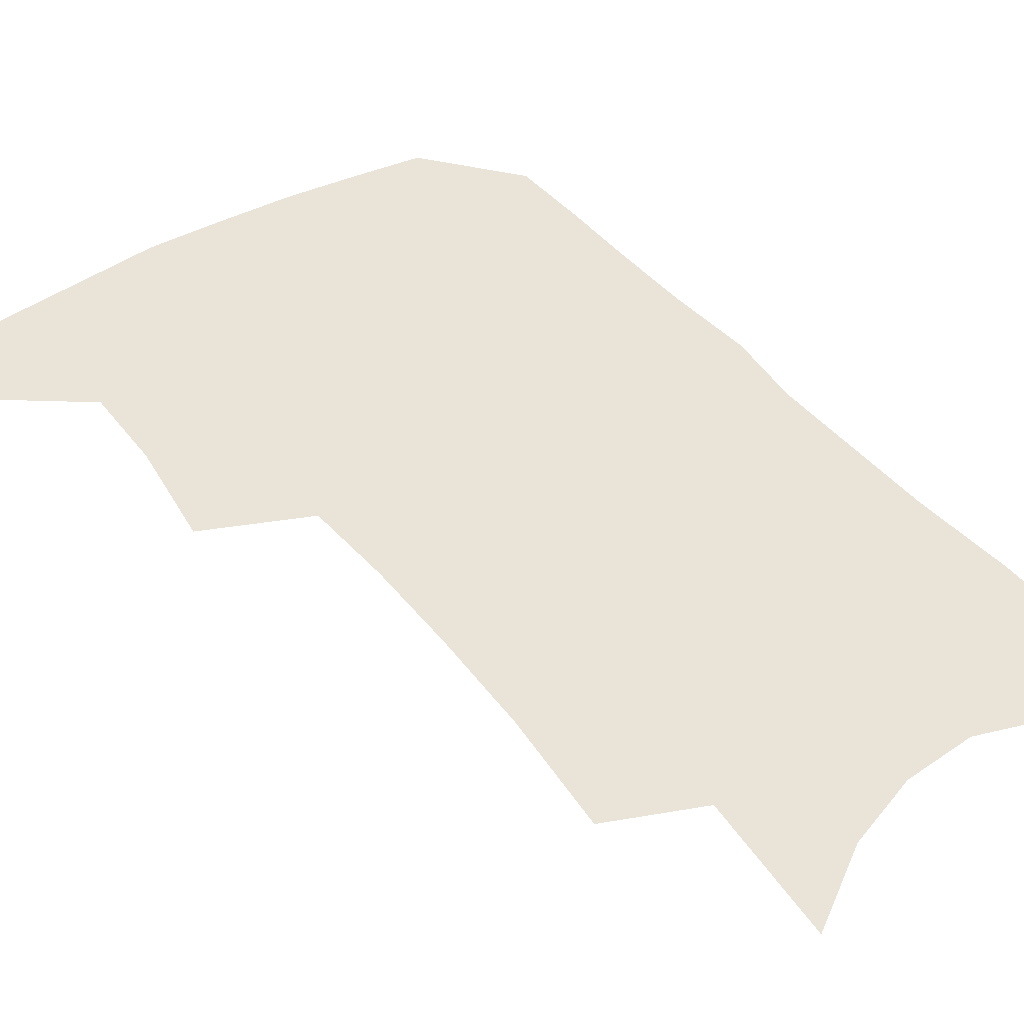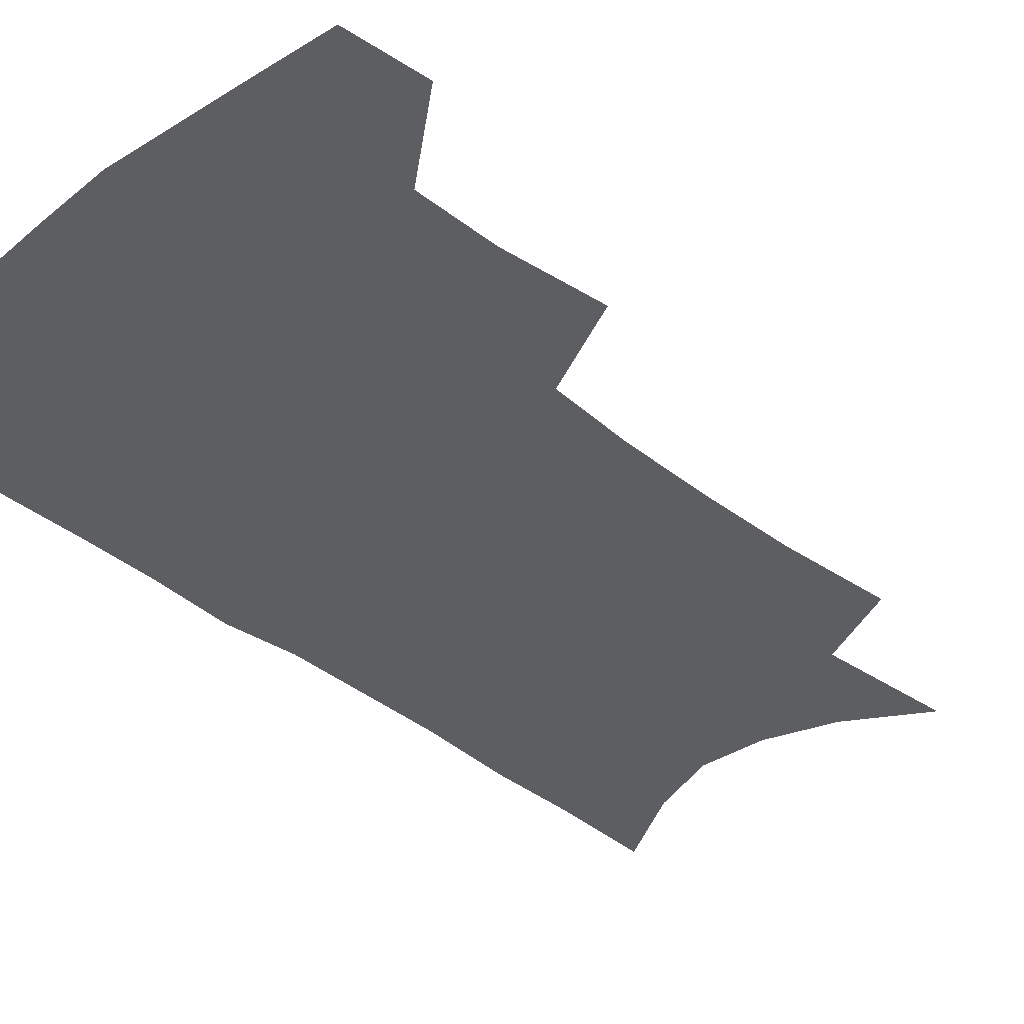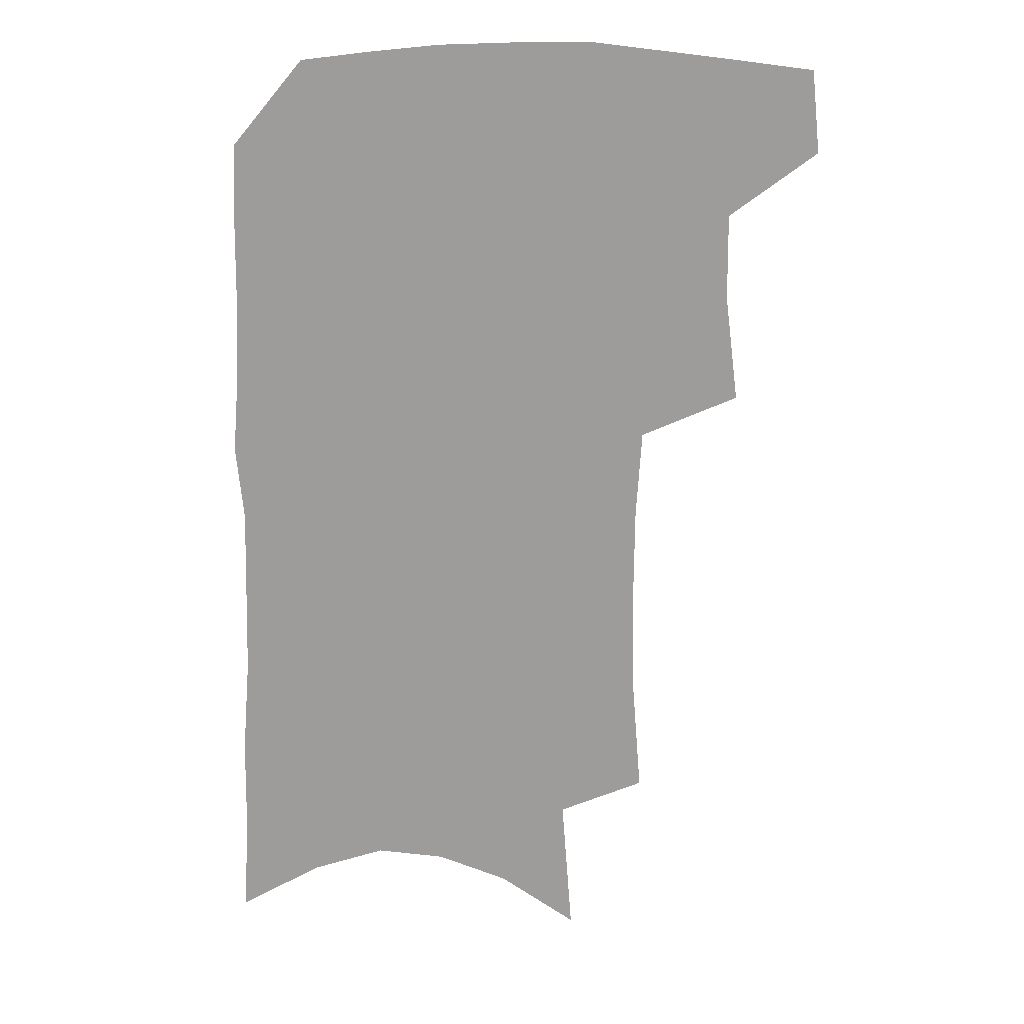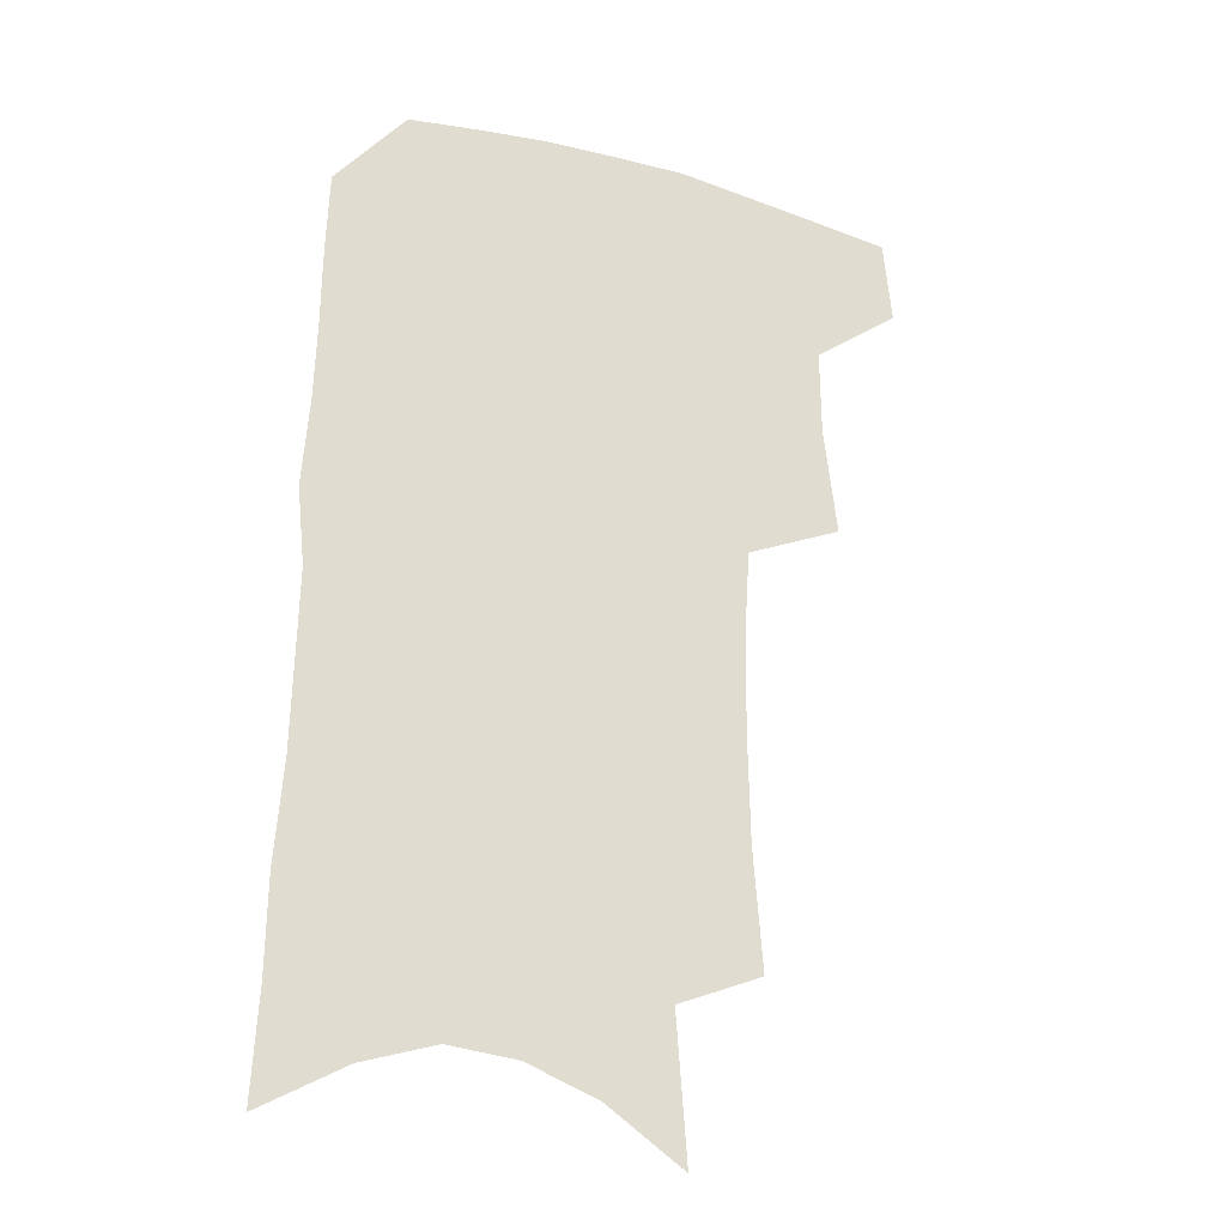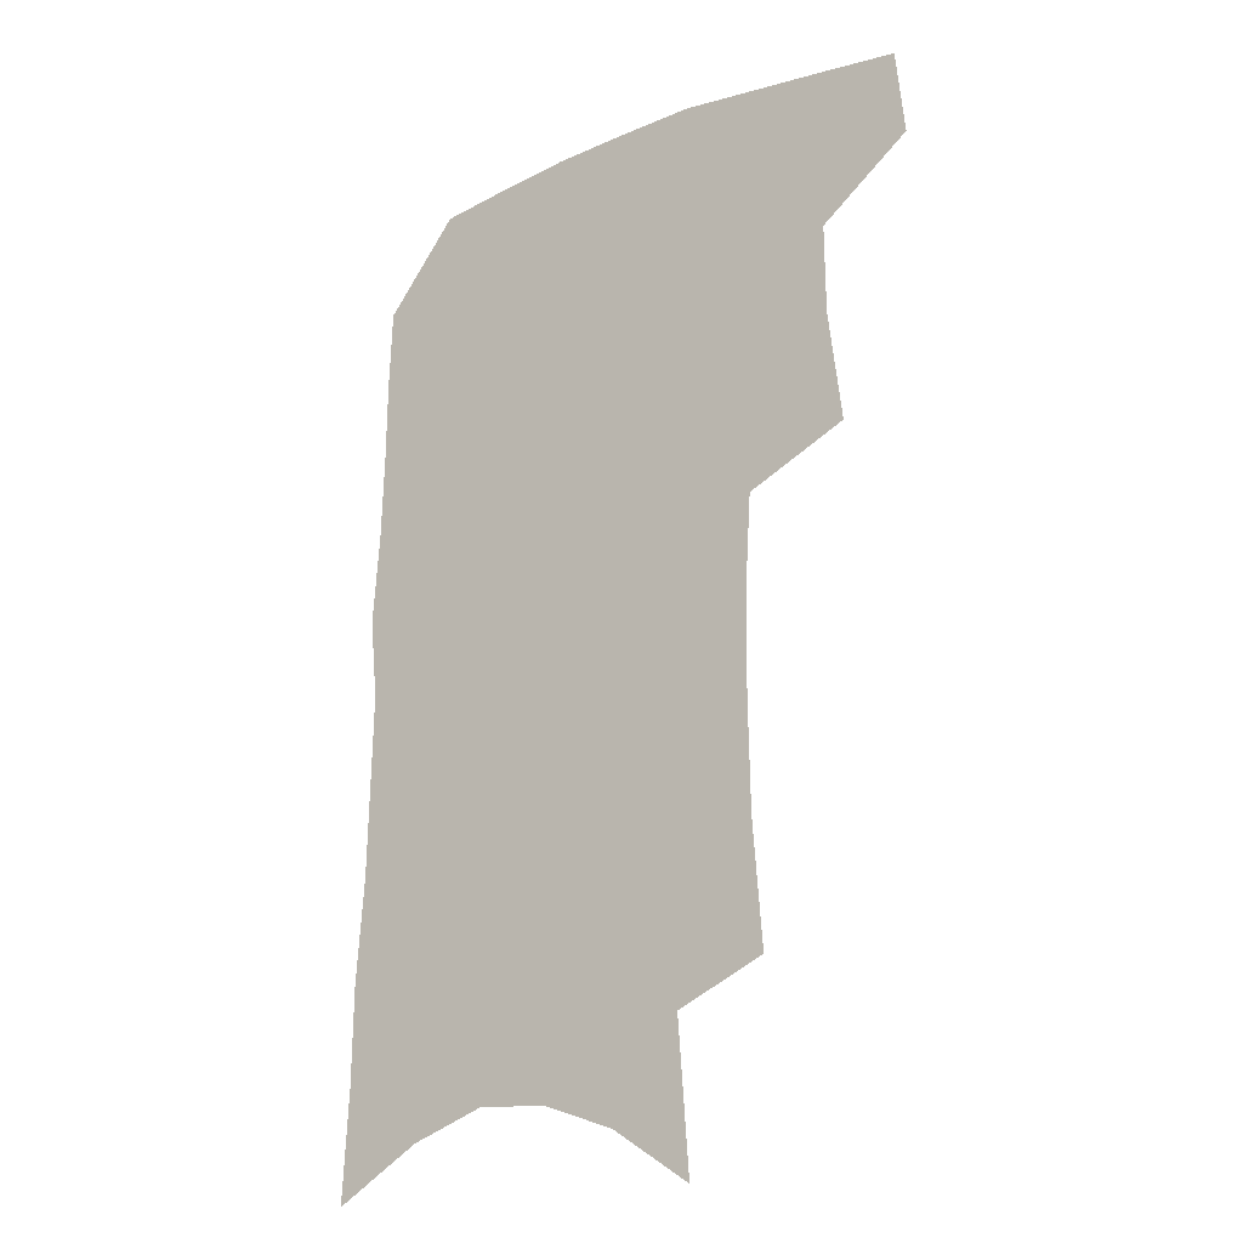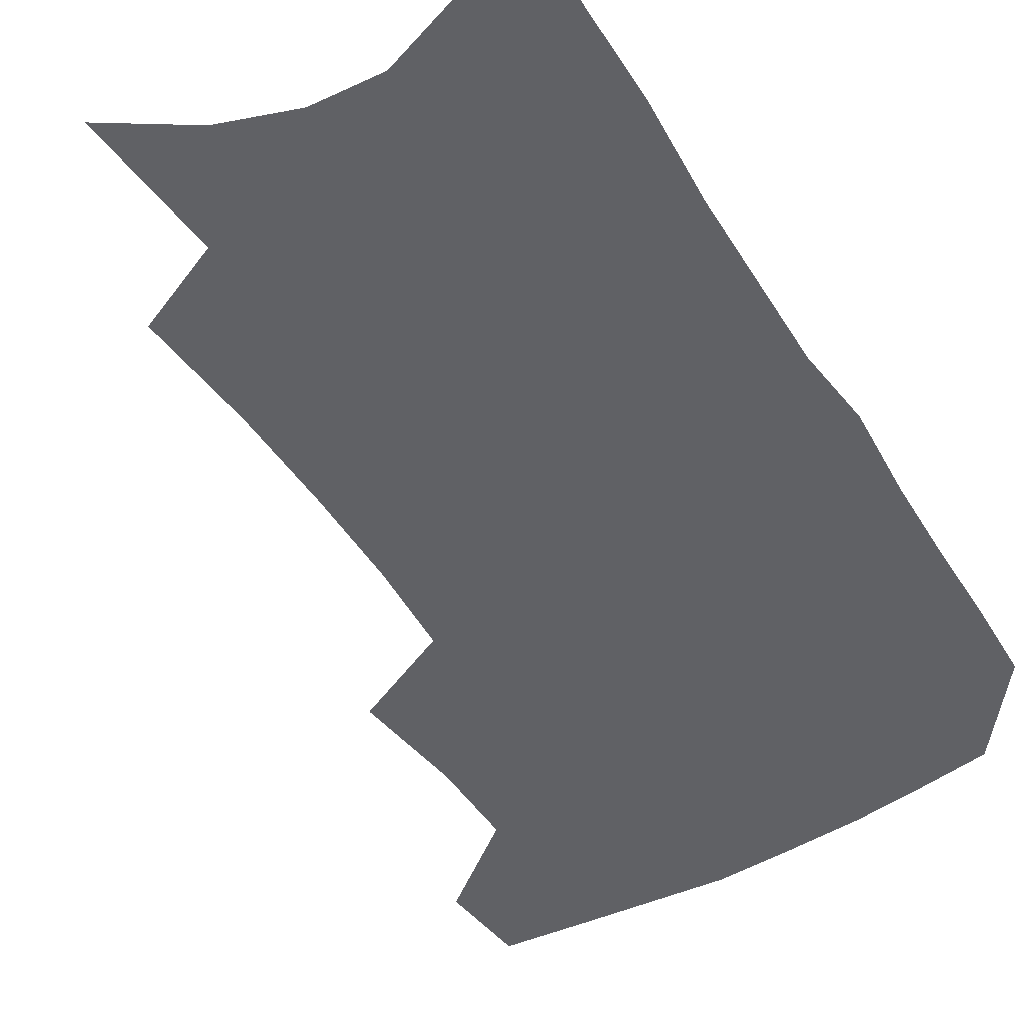
<metadata>
{"format":"obj","ext":"obj","renderer":"f3d","projection":"perspective","resolution":1024,"background":"white","views":[{"elev":43.0,"azim":-34.3,"up":"+Z"},{"elev":-37.9,"azim":-135.1,"up":"+Z"},{"elev":19.5,"azim":-177.2,"up":"+Y"},{"elev":-25.4,"azim":156.2,"up":"+Y"},{"elev":-20.8,"azim":-143.6,"up":"+Y"},{"elev":-49.9,"azim":32.2,"up":"+Z"}]}
</metadata>
<code>
v 489 469.8 0
v 492.1 500.2 0
v 516.1 374.8 0
v 520.9 414.3 0
v 521.2 445.9 0
v 523.5 476.8 0
v 520.4 503.7 0
v 550.1 208.1 0
v 553.5 251.8 0
v 554.3 290.1 0
v 554 326.4 0
v 551.9 359.1 0
v 551.3 392.7 0
v 551.7 423.9 0
v 552.2 452.9 0
v 551.3 479.7 0
v 547.9 506.9 0
v 577.9 142.5 0
v 581.8 194.9 0
v 583.8 238.6 0
v 582.7 272.9 0
v 582.8 309.8 0
v 581.6 341.9 0
v 579.1 369.8 0
v 579.4 401.7 0
v 579.7 430.4 0
v 579.6 456.8 0
v 578.3 481.7 0
v 574.9 510.1 0
v 606.5 161.6 0
v 609.2 214.1 0
v 608.3 248.7 0
v 607.2 282 0
v 606.4 315.9 0
v 605.3 347.4 0
v 604.4 376 0
v 603.9 403.9 0
v 604.2 432.2 0
v 604.4 457.9 0
v 604.1 482.8 0
v 603 509.6 0
v 632.9 171.4 0
v 632.8 216.3 0
v 631.8 253.2 0
v 630.5 286.5 0
v 629.6 316.4 0
v 628.5 347.3 0
v 628.1 378.3 0
v 628 406.1 0
v 628.1 433.3 0
v 628.7 458.3 0
v 629.7 482.3 0
v 629.9 508.6 0
v 658.6 173.7 0
v 656.6 215.6 0
v 656.2 248 0
v 654.4 282.2 0
v 652.5 318.4 0
v 651.4 348.8 0
v 652 375.4 0
v 651.9 403.6 0
v 651.4 432.1 0
v 652.3 457.1 0
v 654.1 481.1 0
v 656.4 505.8 0
v 685.8 164.8 0
v 682.9 205.7 0
v 681.6 240.8 0
v 678.5 278.1 0
v 678.7 308.5 0
v 677.2 340.4 0
v 676.6 370 0
v 677.3 397.7 0
v 678.4 424.7 0
v 678.3 452.1 0
v 678 479.1 0
v 681.4 502.7 0
v 691 541 0
v 717 147.1 0
v 714.8 186.1 0
v 714.3 220.4 0
v 711.5 257.4 0
v 710.7 290.3 0
v 709.9 322.5 0
v 712.8 350.5 0
v 710.3 382.9 0
v 709.3 413.2 0
v 708.9 442.1 0
v 707.8 470.9 0
f 5 6 1
f 1 6 2
f 6 7 2
f 12 13 3
f 3 13 4
f 13 14 4
f 4 14 5
f 14 15 5
f 5 15 6
f 15 16 6
f 6 16 7
f 16 17 7
f 19 20 8
f 8 20 9
f 20 21 9
f 9 21 10
f 21 22 10
f 10 22 11
f 22 23 11
f 11 23 12
f 23 24 12
f 12 24 13
f 24 25 13
f 13 25 14
f 25 26 14
f 14 26 15
f 26 27 15
f 15 27 16
f 27 28 16
f 16 28 17
f 28 29 17
f 18 30 19
f 30 31 19
f 19 31 20
f 31 32 20
f 20 32 21
f 32 33 21
f 21 33 22
f 33 34 22
f 22 34 23
f 34 35 23
f 23 35 24
f 35 36 24
f 24 36 25
f 36 37 25
f 25 37 26
f 37 38 26
f 26 38 27
f 38 39 27
f 27 39 28
f 39 40 28
f 28 40 29
f 40 41 29
f 30 42 31
f 42 43 31
f 31 43 32
f 43 44 32
f 32 44 33
f 44 45 33
f 33 45 34
f 45 46 34
f 34 46 35
f 46 47 35
f 35 47 36
f 47 48 36
f 36 48 37
f 48 49 37
f 37 49 38
f 49 50 38
f 38 50 39
f 50 51 39
f 39 51 40
f 51 52 40
f 40 52 41
f 52 53 41
f 42 54 43
f 54 55 43
f 43 55 44
f 55 56 44
f 44 56 45
f 56 57 45
f 45 57 46
f 57 58 46
f 46 58 47
f 58 59 47
f 47 59 48
f 59 60 48
f 48 60 49
f 60 61 49
f 49 61 50
f 61 62 50
f 50 62 51
f 62 63 51
f 51 63 52
f 63 64 52
f 52 64 53
f 64 65 53
f 54 66 55
f 66 67 55
f 55 67 56
f 67 68 56
f 56 68 57
f 68 69 57
f 57 69 58
f 69 70 58
f 58 70 59
f 70 71 59
f 59 71 60
f 71 72 60
f 60 72 61
f 72 73 61
f 61 73 62
f 73 74 62
f 62 74 63
f 74 75 63
f 63 75 64
f 75 76 64
f 64 76 65
f 76 77 65
f 66 79 67
f 79 80 67
f 67 80 68
f 80 81 68
f 68 81 69
f 81 82 69
f 69 82 70
f 82 83 70
f 70 83 71
f 83 84 71
f 71 84 72
f 84 85 72
f 72 85 73
f 85 86 73
f 73 86 74
f 86 87 74
f 74 87 75
f 87 88 75
f 75 88 76
f 88 89 76
f 76 89 77

</code>
